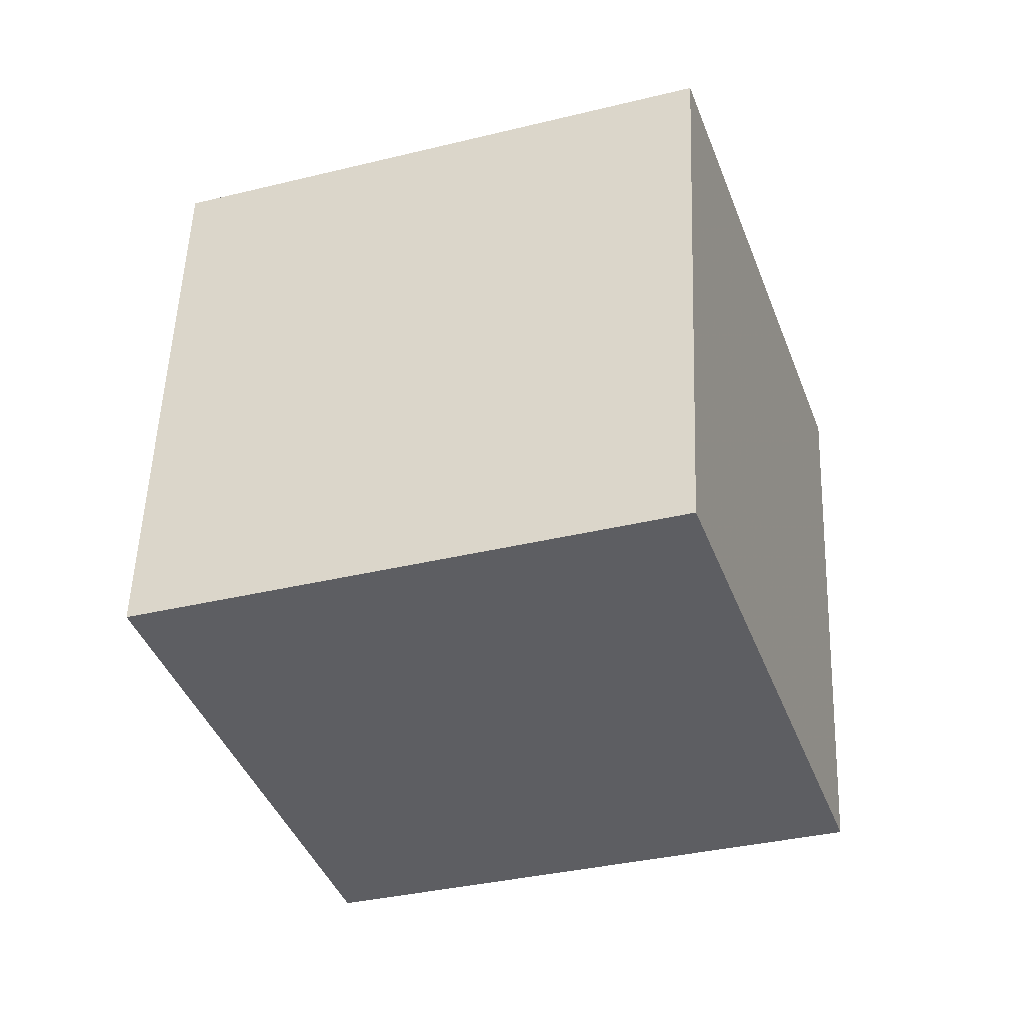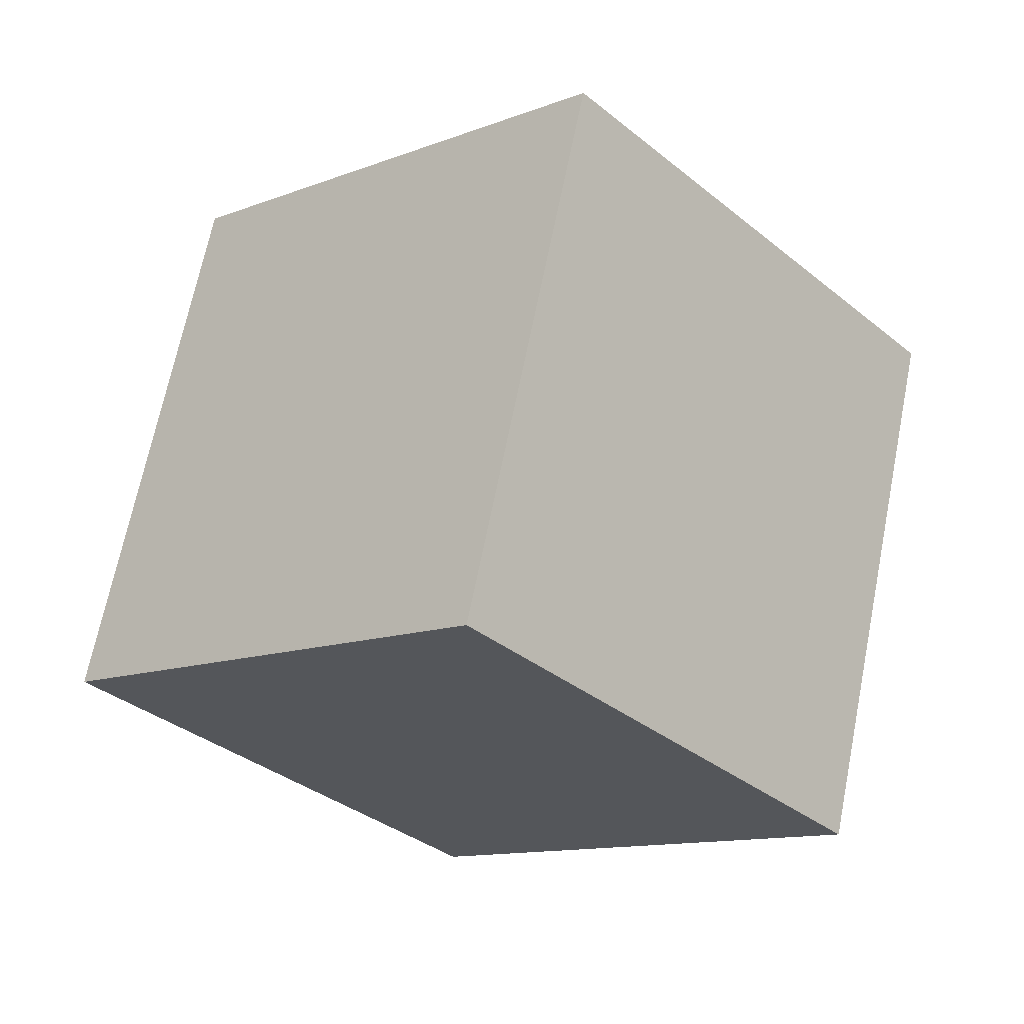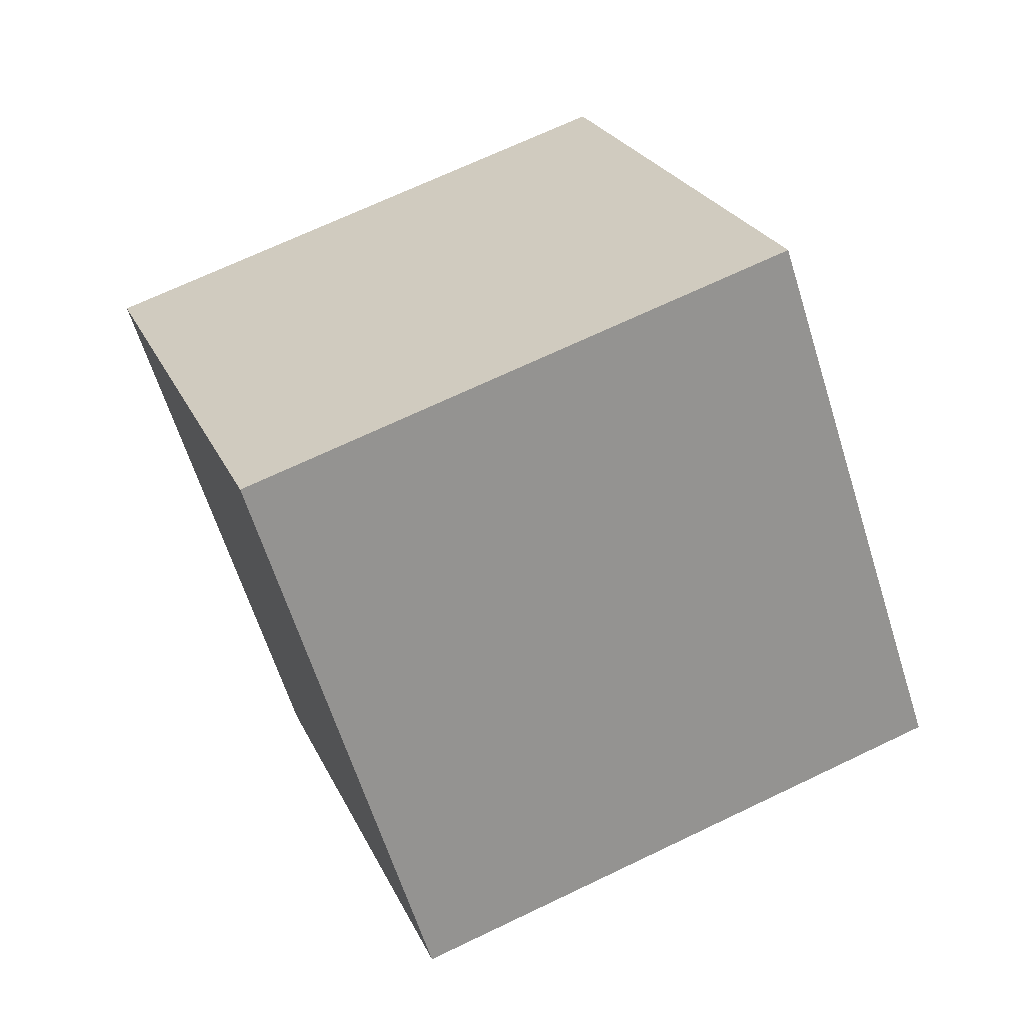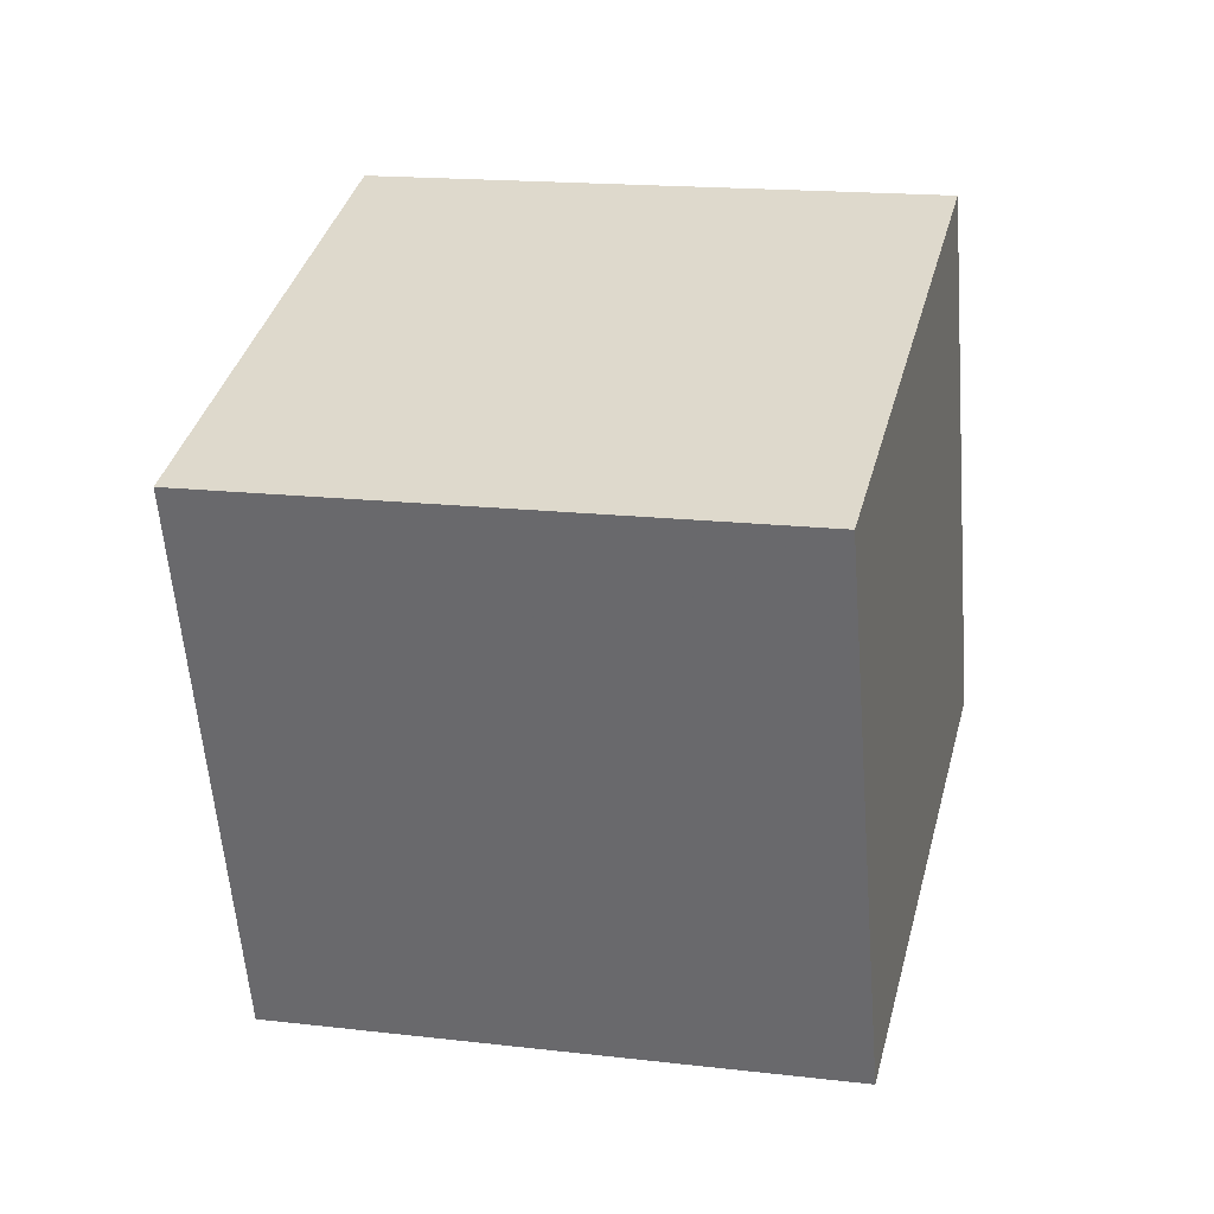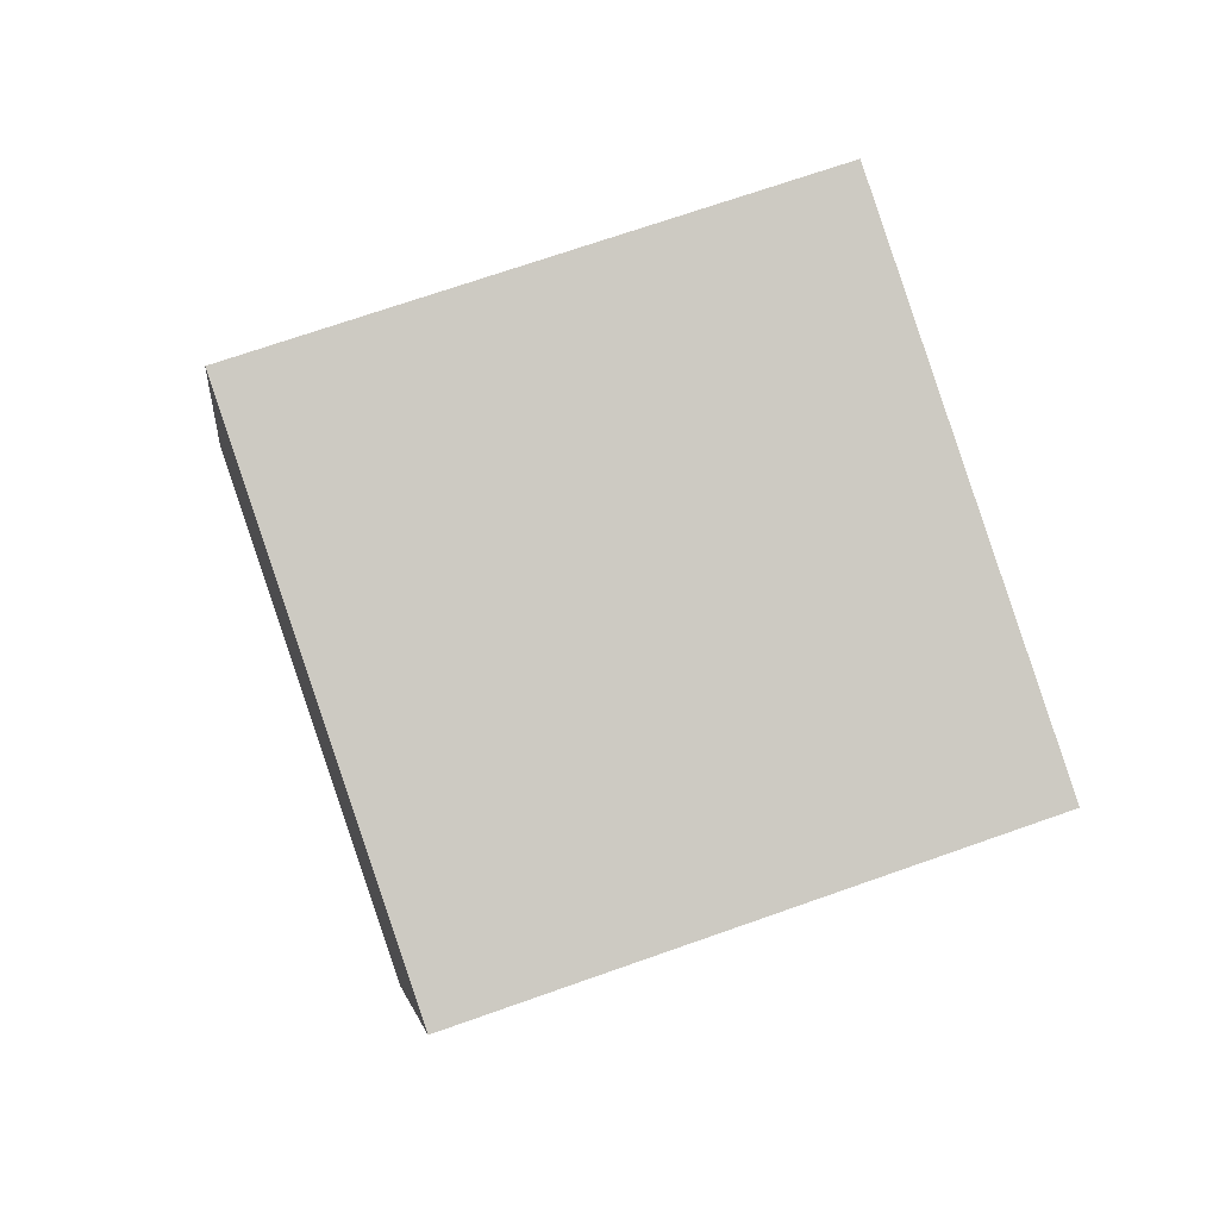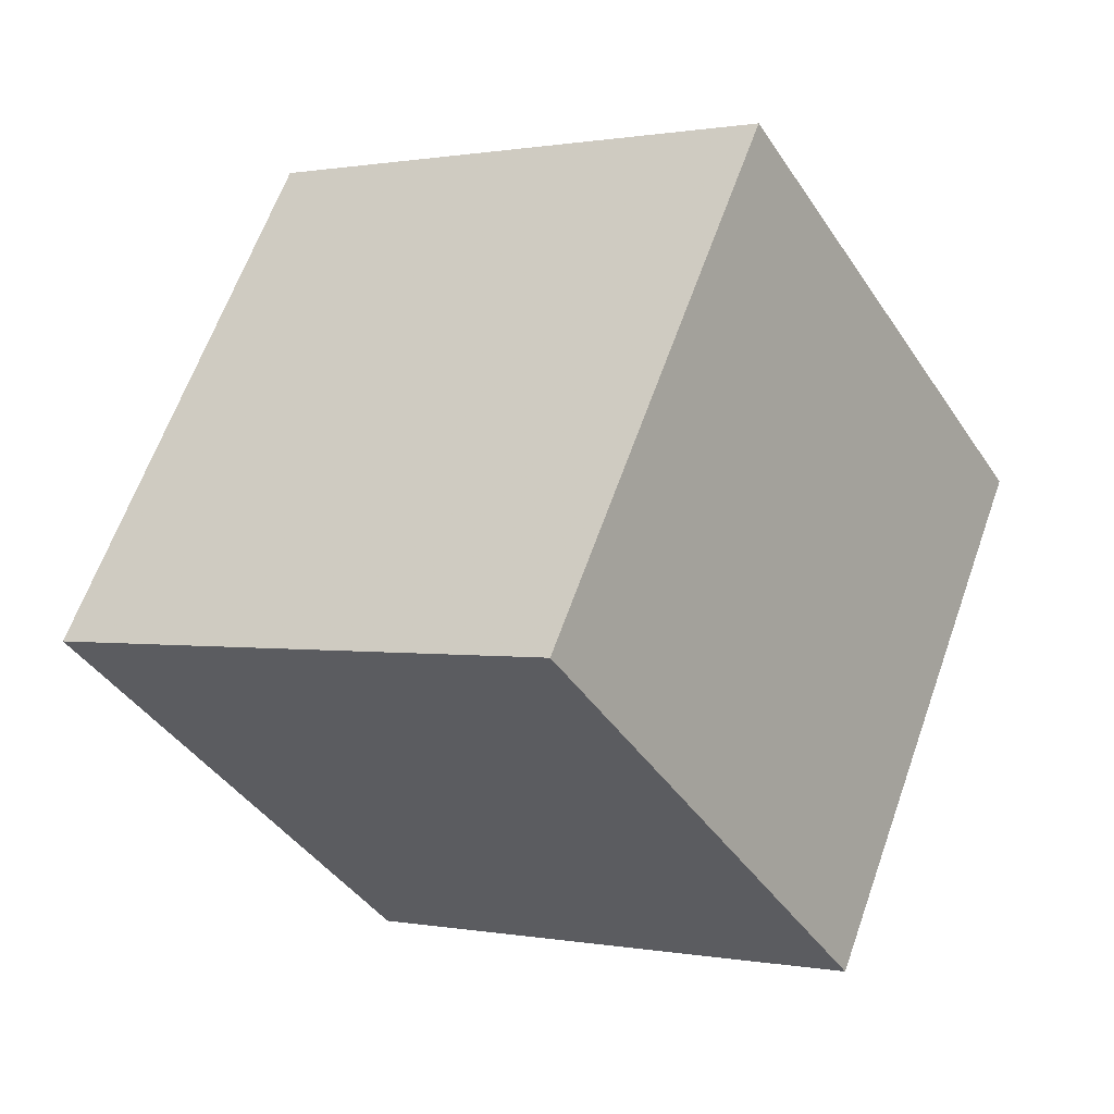
<metadata>
{"format":"obj","ext":"obj","renderer":"f3d","projection":"perspective","resolution":1024,"background":"white","views":[{"elev":48.7,"azim":21.3,"up":"+Z"},{"elev":-7.6,"azim":153.2,"up":"+Z"},{"elev":19.9,"azim":0.6,"up":"+Z"},{"elev":52.7,"azim":84.2,"up":"+Y"},{"elev":-5.9,"azim":12.9,"up":"+Z"},{"elev":-29.6,"azim":-167.3,"up":"+Y"}]}
</metadata>
<code>
v 2.915 -4.844 11.79
v 5.842 -3.374 2.343
v -0.3754 4.588 12.24
v 2.551 6.058 2.791
v -6.063 -7.822 8.547
v -3.136 -6.352 -0.9014
v -9.354 1.61 8.996
v -6.427 3.08 -0.453
f 2 4 1
f 5 2 1
f 1 4 3
f 3 5 1
f 2 8 4
f 6 2 5
f 6 8 2
f 4 8 3
f 7 5 3
f 3 8 7
f 7 6 5
f 8 6 7

</code>
